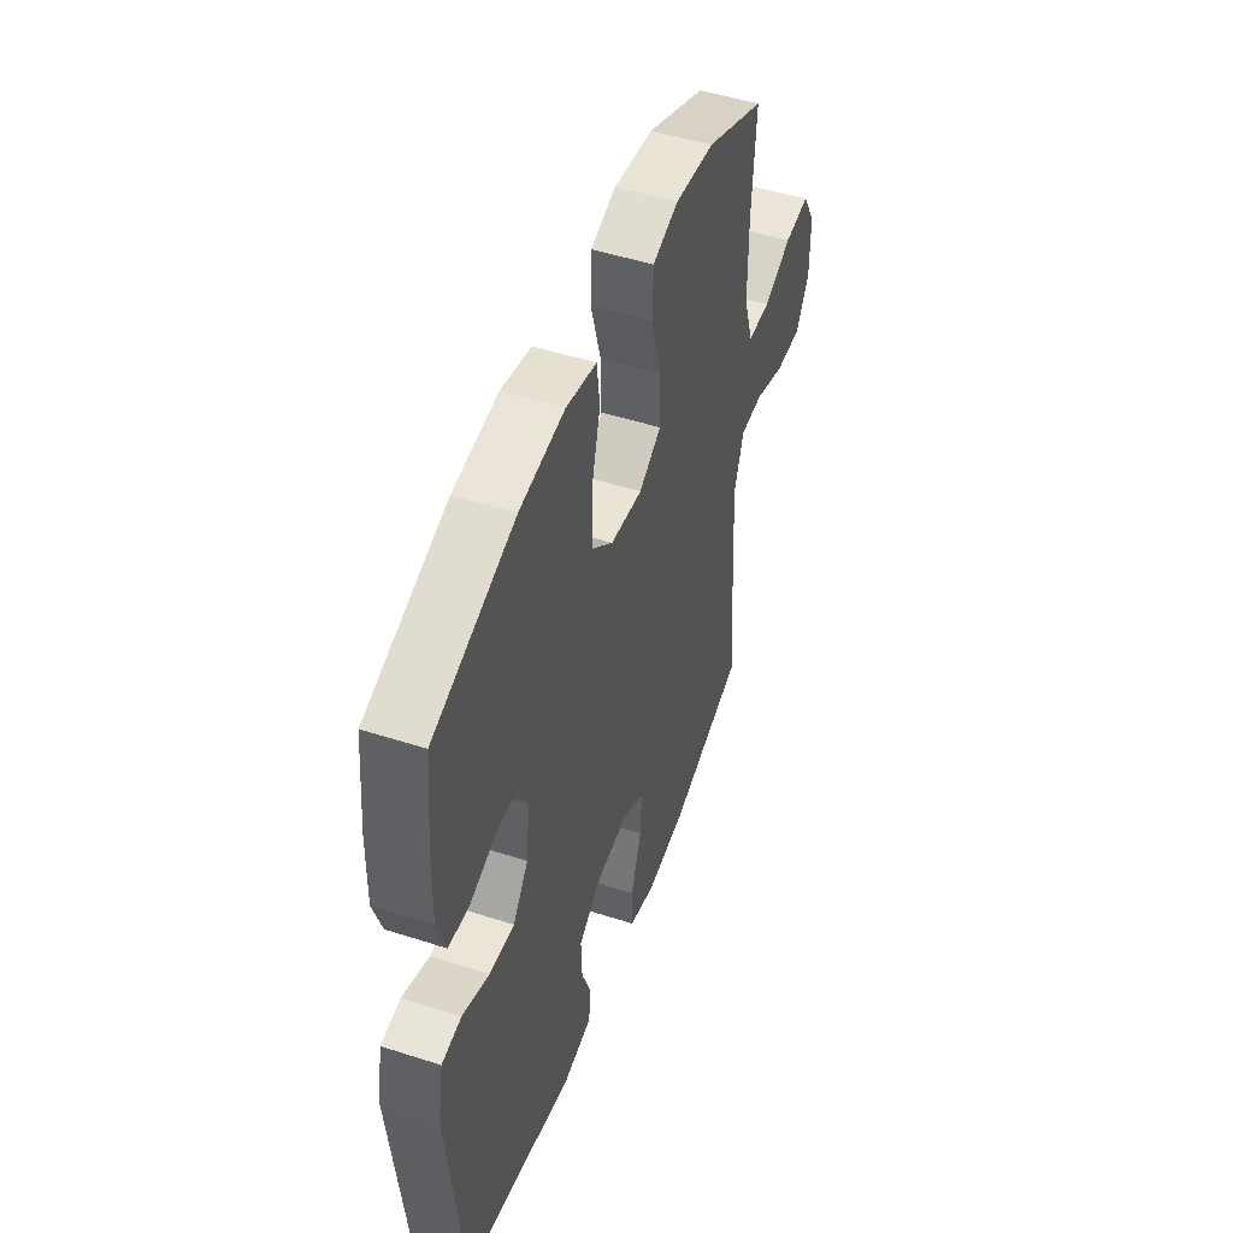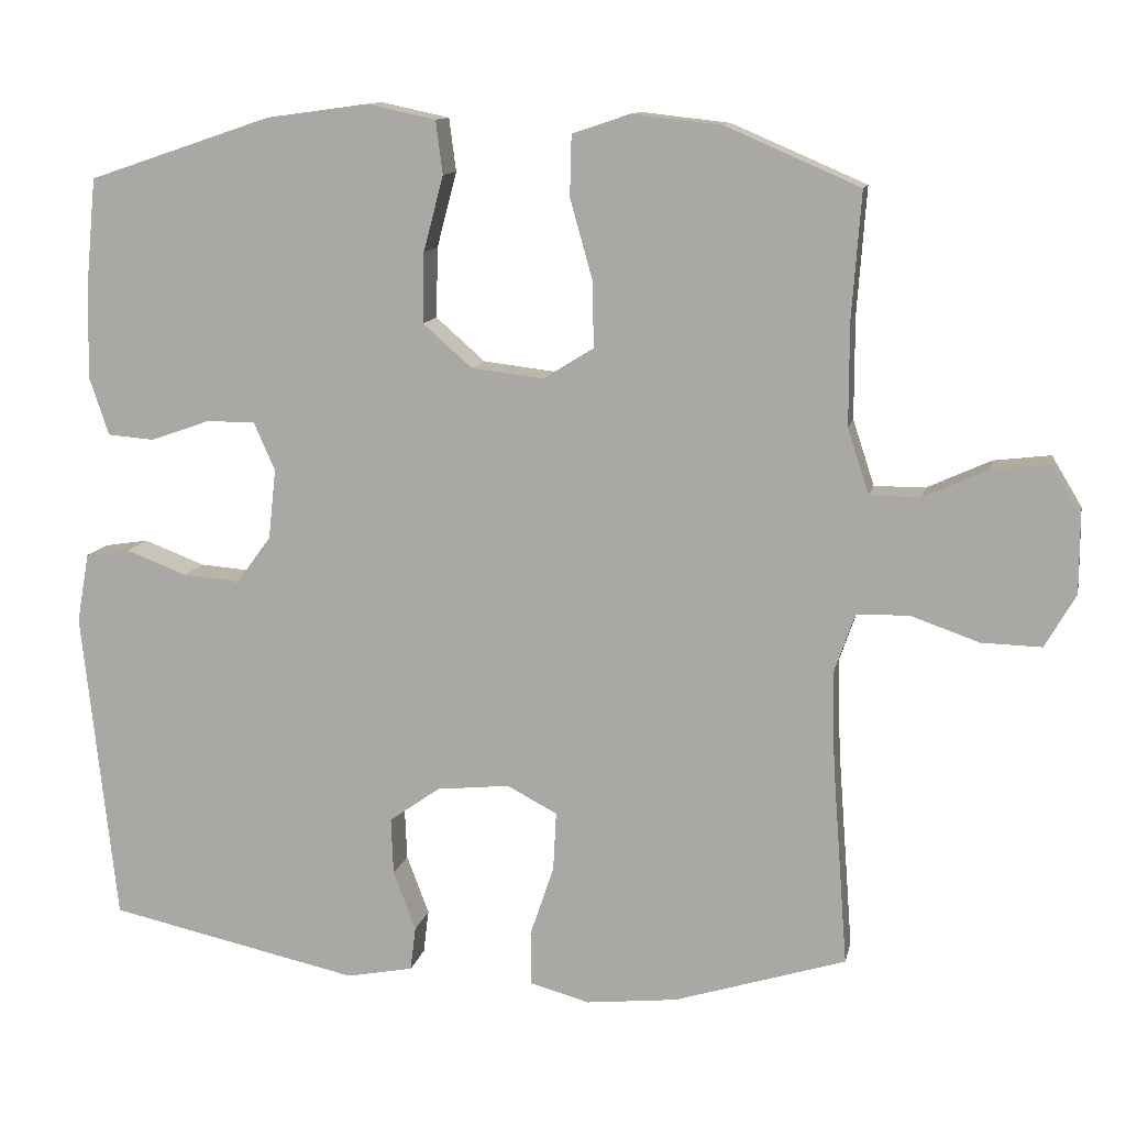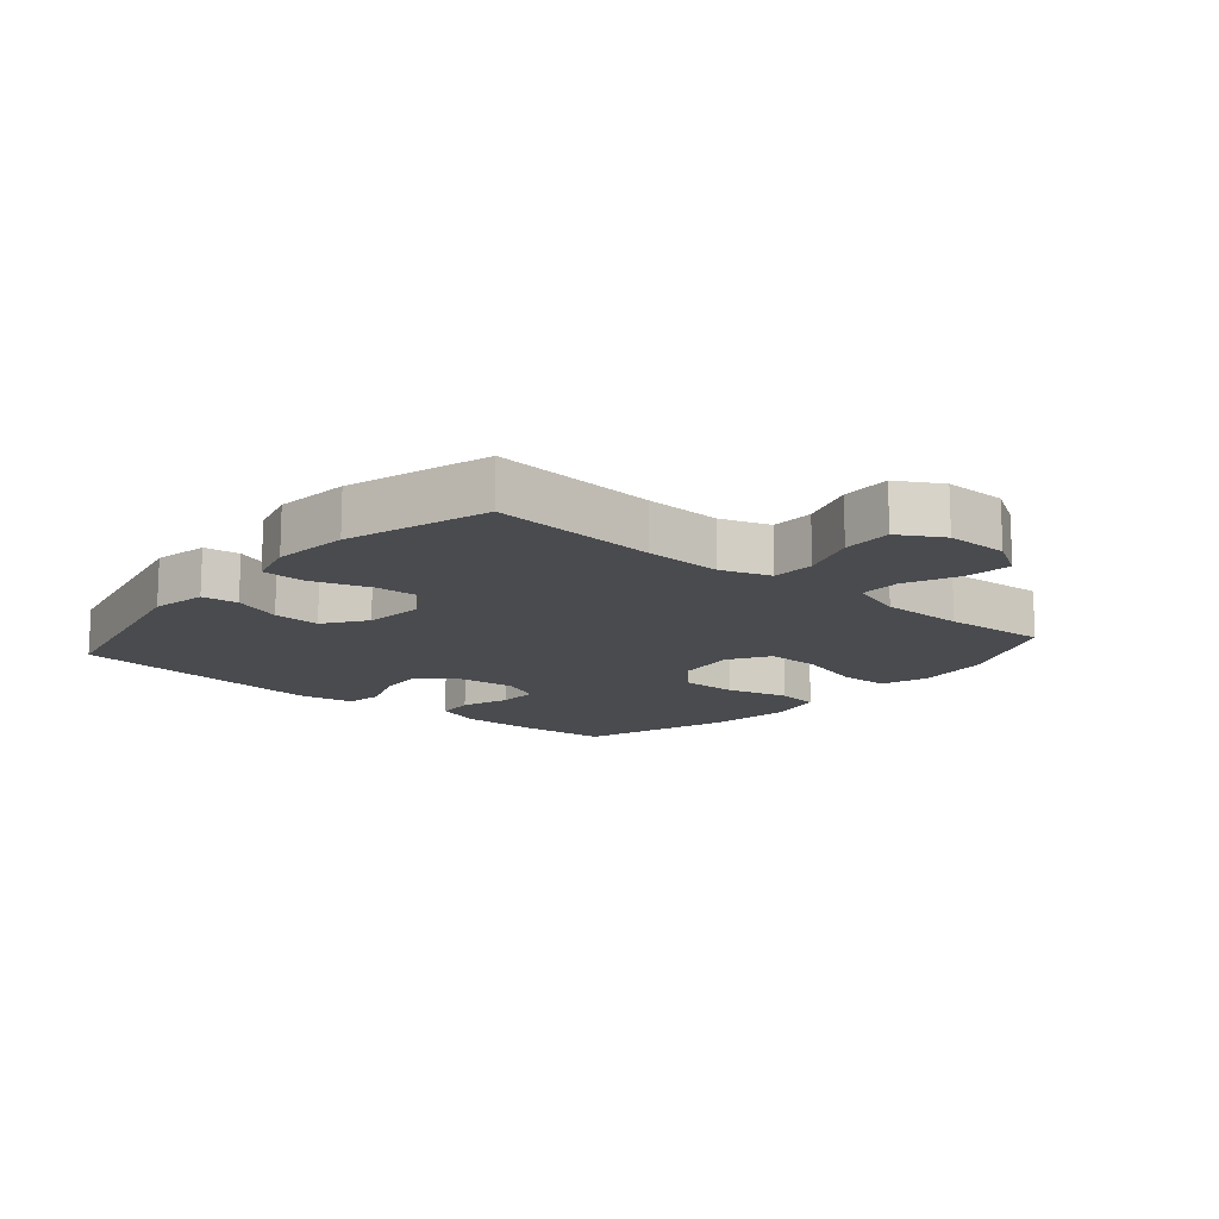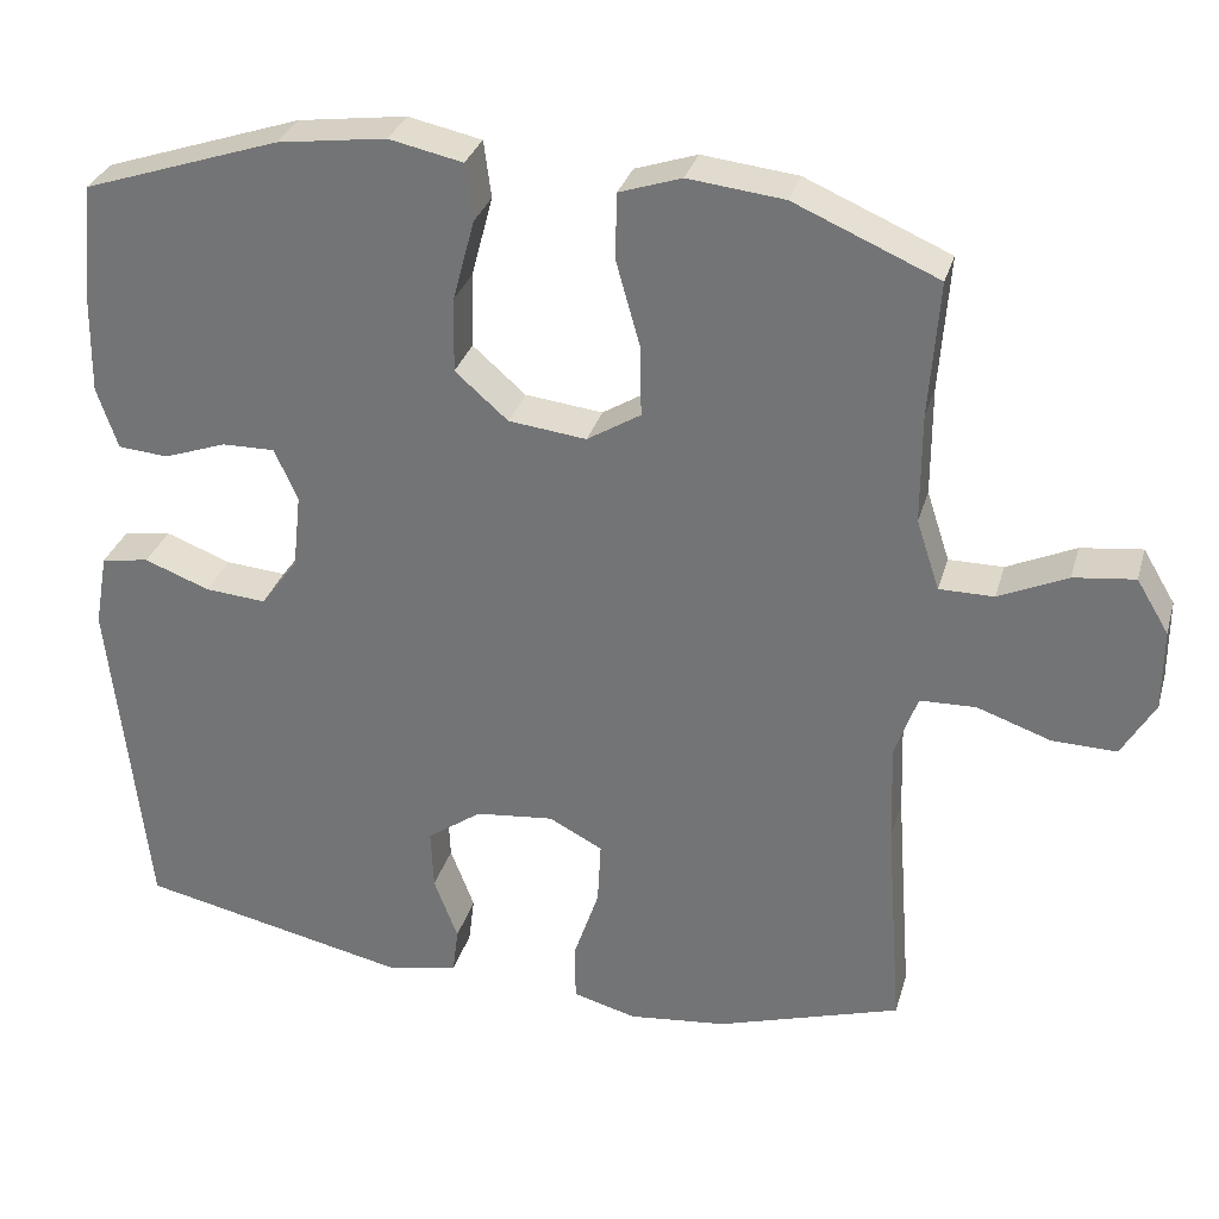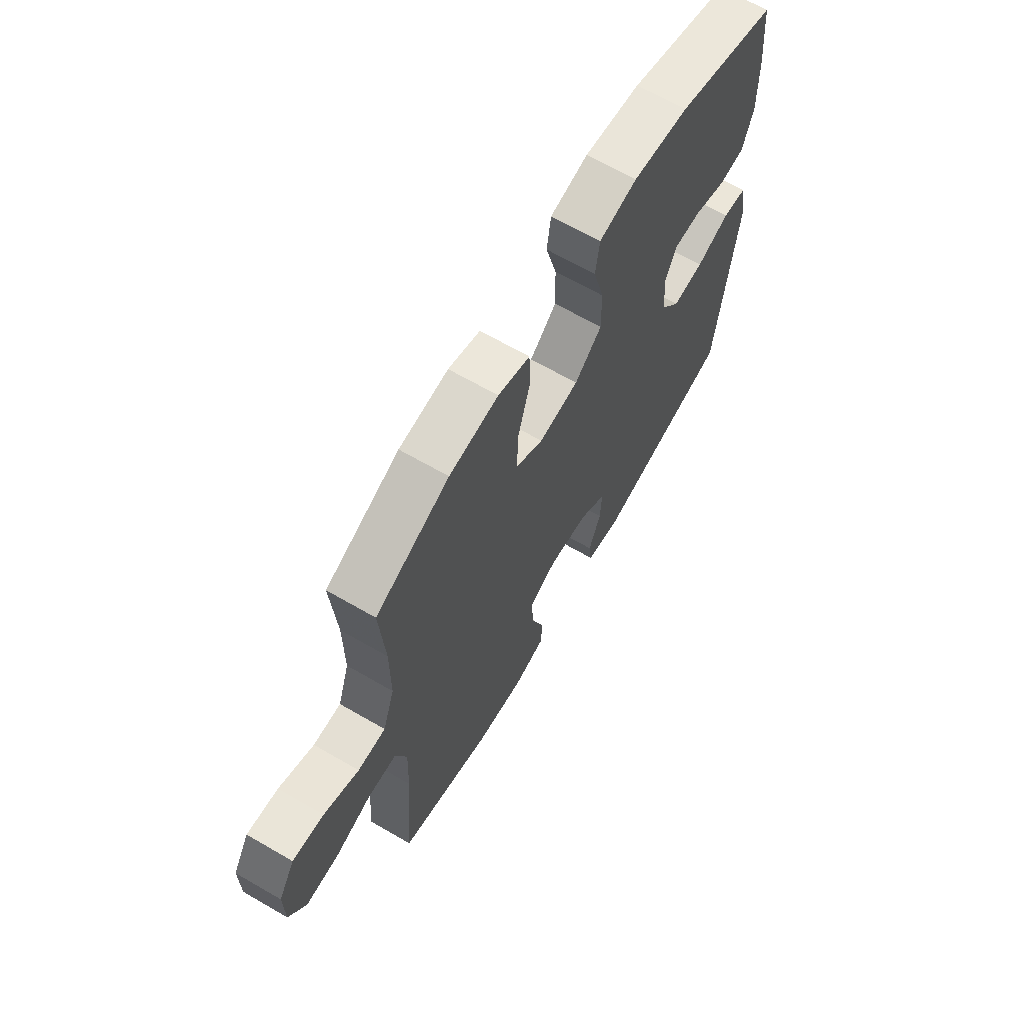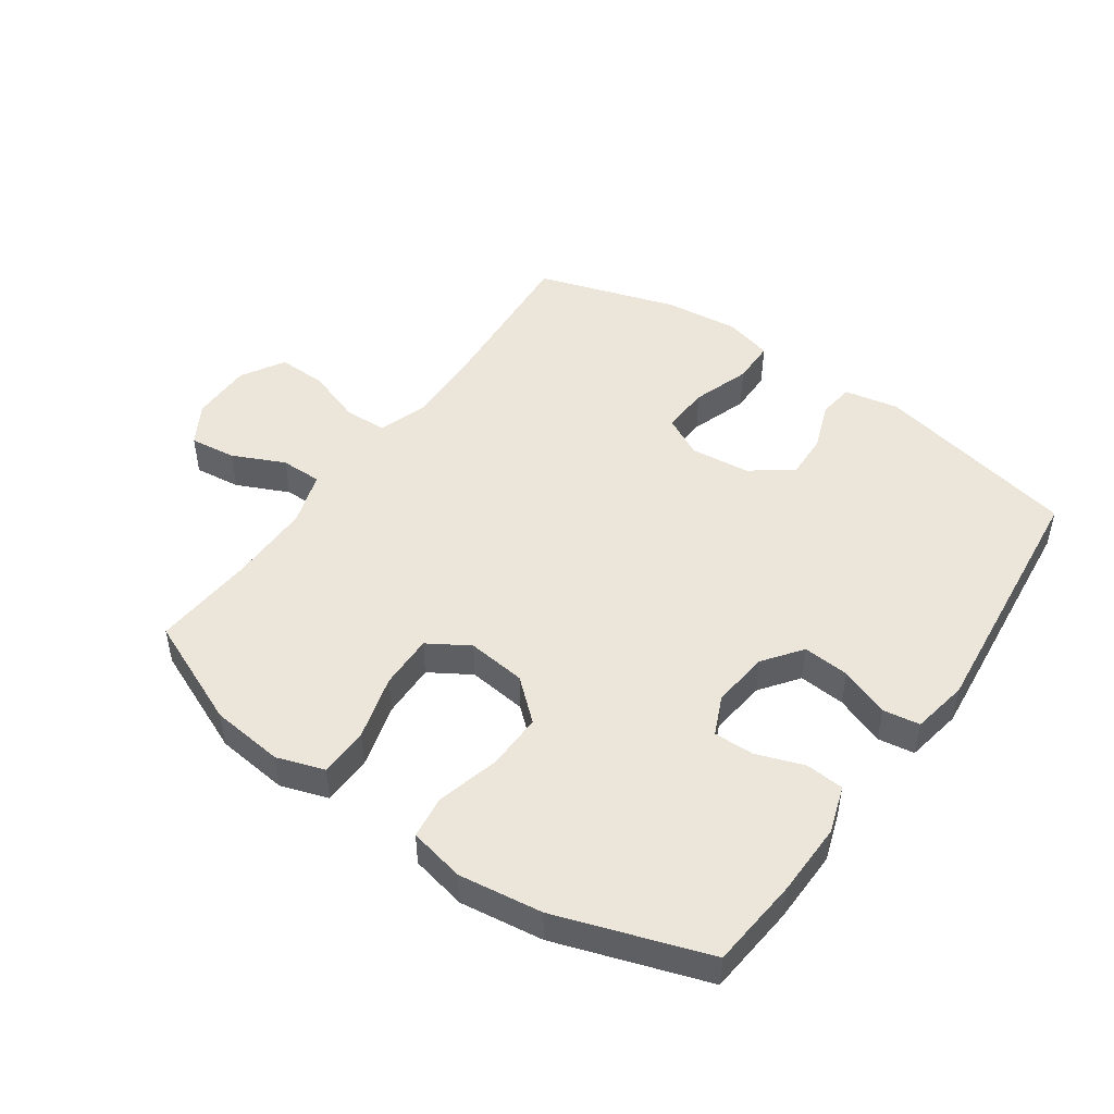
<metadata>
{"format":"obj","ext":"obj","renderer":"f3d","projection":"perspective","resolution":1024,"background":"white","views":[{"elev":48.9,"azim":109.7,"up":"+Z"},{"elev":11.7,"azim":-168.3,"up":"+Z"},{"elev":-14.1,"azim":-130.5,"up":"+Y"},{"elev":31.0,"azim":-164.8,"up":"+Z"},{"elev":66.7,"azim":-59.9,"up":"+Z"},{"elev":48.0,"azim":35.0,"up":"+Y"}]}
</metadata>
<code>
v 0.5 0.07 0.5
v 0.514 0.07 0.354
v 0.516 0.07 0.238
v 0.491 0.07 0.163
v 0.43 0.07 0.158
v 0.354 0.07 0.185
v 0.29 0.07 0.186
v 0.262 0.07 0.123
v 0.272 0.07 0.032
v 0.317 0.07 -0.029
v 0.391 0.07 -0.023
v 0.47 0.07 0.007
v 0.528 0.07 -0.002
v 0.544 0.07 -0.092
v 0.5 0.07 -0.5
v 0.173 0.07 -0.571
v 0.086 0.07 -0.554
v 0.079 0.07 -0.497
v 0.108 0.07 -0.42
v 0.111 0.07 -0.346
v 0.045 0.07 -0.299
v -0.05 0.07 -0.289
v -0.115 0.07 -0.323
v -0.111 0.07 -0.4
v -0.08 0.07 -0.492
v -0.081 0.07 -0.562
v -0.158 0.07 -0.583
v -0.277 0.07 -0.57
v -0.5 0.07 -0.5
v -0.48 0.07 -0.236
v -0.476 0.07 -0.114
v -0.503 0.07 -0.036
v -0.571 0.07 -0.034
v -0.66 0.07 -0.065
v -0.738 0.07 -0.067
v -0.778 0.07 0.002
v -0.778 0.07 0.1
v -0.739 0.07 0.165
v -0.665 0.07 0.156
v -0.582 0.07 0.118
v -0.516 0.07 0.118
v -0.488 0.07 0.203
v -0.488 0.07 0.336
v -0.5 0.07 0.5
v -0.326 0.07 0.575
v -0.21 0.07 0.588
v -0.135 0.07 0.563
v -0.133 0.07 0.484
v -0.162 0.07 0.381
v -0.164 0.07 0.294
v -0.099 0.07 0.254
v -0.005 0.07 0.265
v 0.059 0.07 0.321
v 0.057 0.07 0.412
v 0.031 0.07 0.51
v 0.04 0.07 0.579
v 0.129 0.07 0.598
v 0.261 0.07 0.58
v 0.5 0 0.5
v 0.514 0 0.354
v 0.516 0 0.238
v 0.491 0 0.163
v 0.43 0 0.158
v 0.354 0 0.185
v 0.29 0 0.186
v 0.262 0 0.123
v 0.272 0 0.032
v 0.317 0 -0.029
v 0.391 0 -0.023
v 0.47 0 0.007
v 0.528 0 -0.002
v 0.544 0 -0.092
v 0.5 0 -0.5
v 0.173 0 -0.571
v 0.086 0 -0.554
v 0.079 0 -0.497
v 0.108 0 -0.42
v 0.111 0 -0.346
v 0.045 0 -0.299
v -0.05 0 -0.289
v -0.115 0 -0.323
v -0.111 0 -0.4
v -0.08 0 -0.492
v -0.081 0 -0.562
v -0.158 0 -0.583
v -0.277 0 -0.57
v -0.5 0 -0.5
v -0.48 0 -0.236
v -0.476 0 -0.114
v -0.503 0 -0.036
v -0.571 0 -0.034
v -0.66 0 -0.065
v -0.738 0 -0.067
v -0.778 0 0.002
v -0.778 0 0.1
v -0.739 0 0.165
v -0.665 0 0.156
v -0.582 0 0.118
v -0.516 0 0.118
v -0.488 0 0.203
v -0.488 0 0.336
v -0.5 0 0.5
v -0.326 0 0.575
v -0.21 0 0.588
v -0.135 0 0.563
v -0.133 0 0.484
v -0.162 0 0.381
v -0.164 0 0.294
v -0.099 0 0.254
v -0.005 0 0.265
v 0.059 0 0.321
v 0.057 0 0.412
v 0.031 0 0.51
v 0.04 0 0.579
v 0.129 0 0.598
v 0.261 0 0.58
f 54 55 56 57
f 53 54 57 58
f 46 47 48 49
f 46 49 50
f 43 44 45 46
f 42 43 46 50
f 41 42 50 51
f 37 38 39 40
f 37 40 41
f 36 37 41
f 33 34 35 36
f 32 33 36 41
f 31 32 41 51
f 27 28 29 30
f 24 25 26 27
f 23 24 27 30
f 22 23 30 31
f 16 17 18 19
f 16 19 20
f 15 16 20
f 14 15 20 21
f 11 12 13 14
f 10 11 14 21
f 3 4 5 6
f 3 6 7
f 2 3 7
f 53 58 1 2
f 52 53 2 7
f 51 52 7 8
f 31 51 8 9
f 21 22 31
f 9 10 21 31
f 115 114 113 112
f 116 115 112 111
f 107 106 105 104
f 108 107 104
f 104 103 102 101
f 108 104 101 100
f 109 108 100 99
f 98 97 96 95
f 99 98 95
f 99 95 94
f 94 93 92 91
f 99 94 91 90
f 109 99 90 89
f 88 87 86 85
f 85 84 83 82
f 88 85 82 81
f 89 88 81 80
f 77 76 75 74
f 78 77 74
f 78 74 73
f 79 78 73 72
f 72 71 70 69
f 79 72 69 68
f 64 63 62 61
f 65 64 61
f 65 61 60
f 60 59 116 111
f 65 60 111 110
f 66 65 110 109
f 67 66 109 89
f 89 80 79
f 89 79 68 67
f 1 59 60 2
f 2 60 61 3
f 3 61 62 4
f 4 62 63 5
f 5 63 64 6
f 6 64 65 7
f 7 65 66 8
f 8 66 67 9
f 9 67 68 10
f 10 68 69 11
f 11 69 70 12
f 12 70 71 13
f 13 71 72 14
f 14 72 73 15
f 15 73 74 16
f 16 74 75 17
f 17 75 76 18
f 18 76 77 19
f 19 77 78 20
f 20 78 79 21
f 21 79 80 22
f 22 80 81 23
f 23 81 82 24
f 24 82 83 25
f 25 83 84 26
f 26 84 85 27
f 27 85 86 28
f 28 86 87 29
f 29 87 88 30
f 30 88 89 31
f 31 89 90 32
f 32 90 91 33
f 33 91 92 34
f 34 92 93 35
f 35 93 94 36
f 36 94 95 37
f 37 95 96 38
f 38 96 97 39
f 39 97 98 40
f 40 98 99 41
f 41 99 100 42
f 42 100 101 43
f 43 101 102 44
f 44 102 103 45
f 45 103 104 46
f 46 104 105 47
f 47 105 106 48
f 48 106 107 49
f 49 107 108 50
f 50 108 109 51
f 51 109 110 52
f 52 110 111 53
f 53 111 112 54
f 54 112 113 55
f 55 113 114 56
f 56 114 115 57
f 57 115 116 58
f 58 116 59 1

</code>
